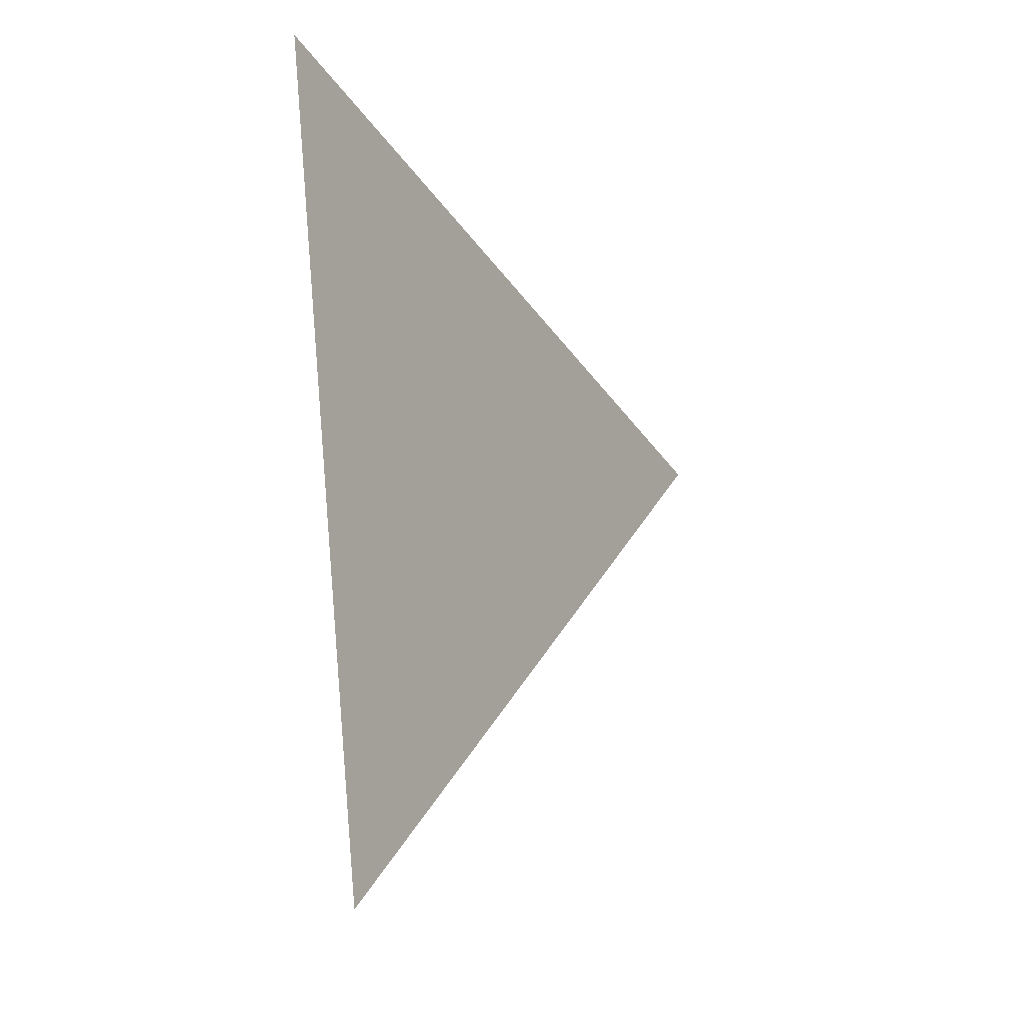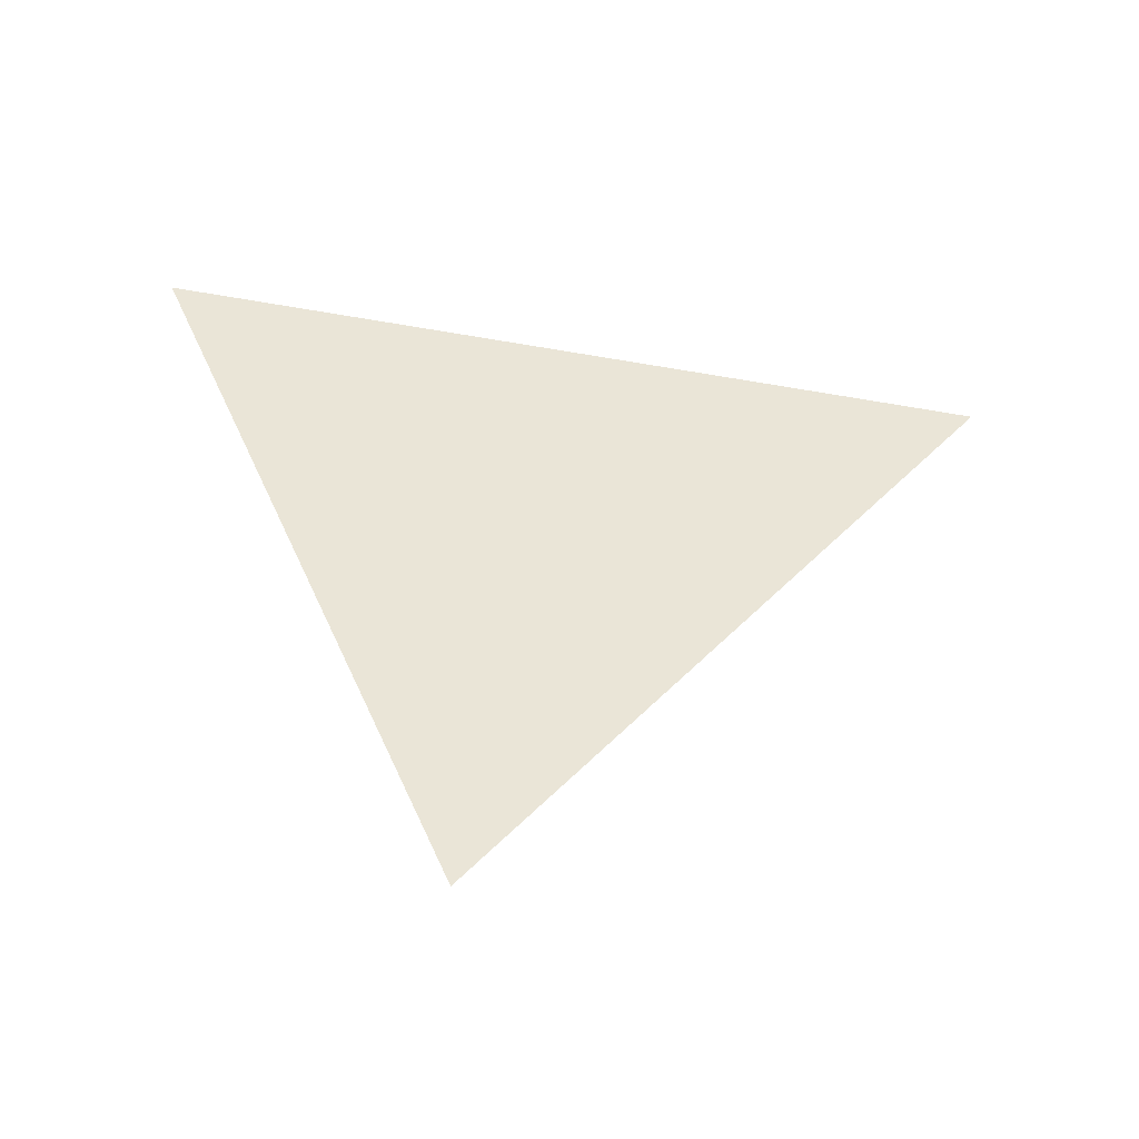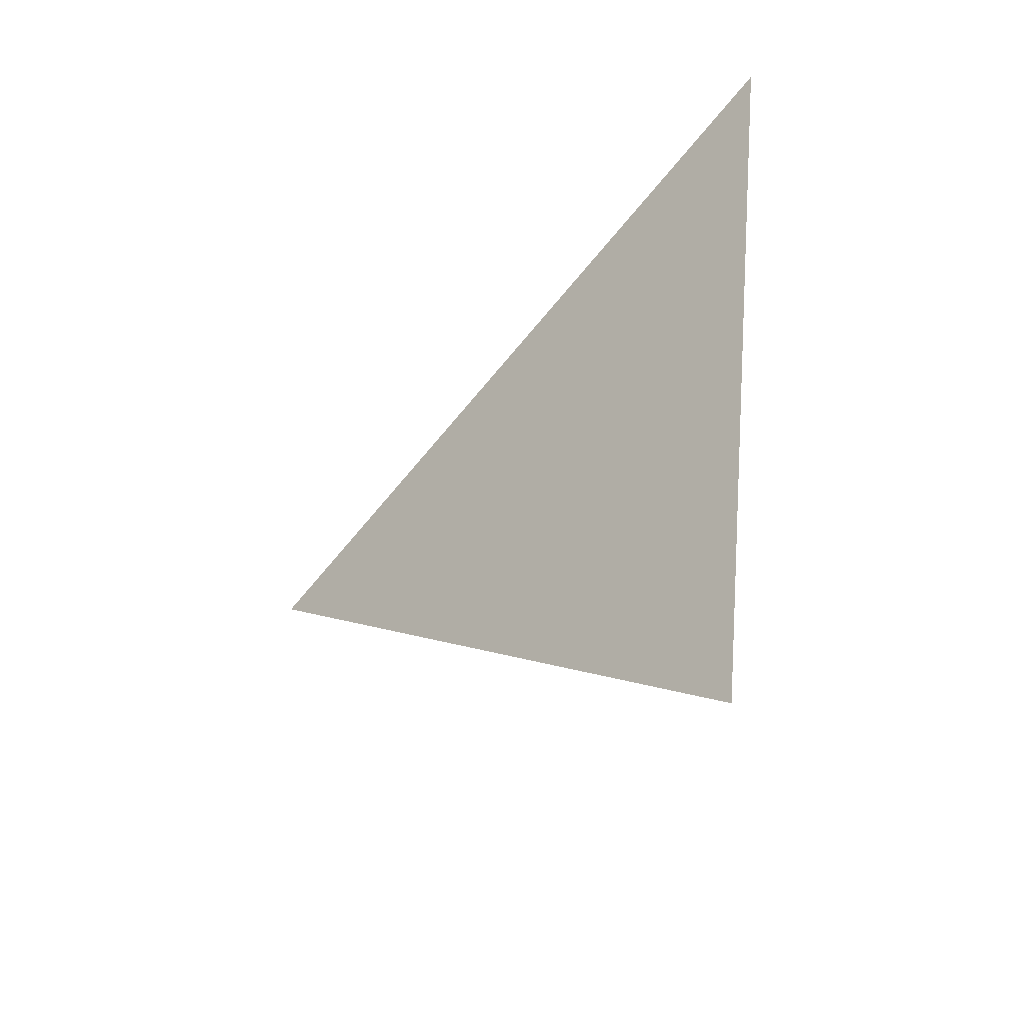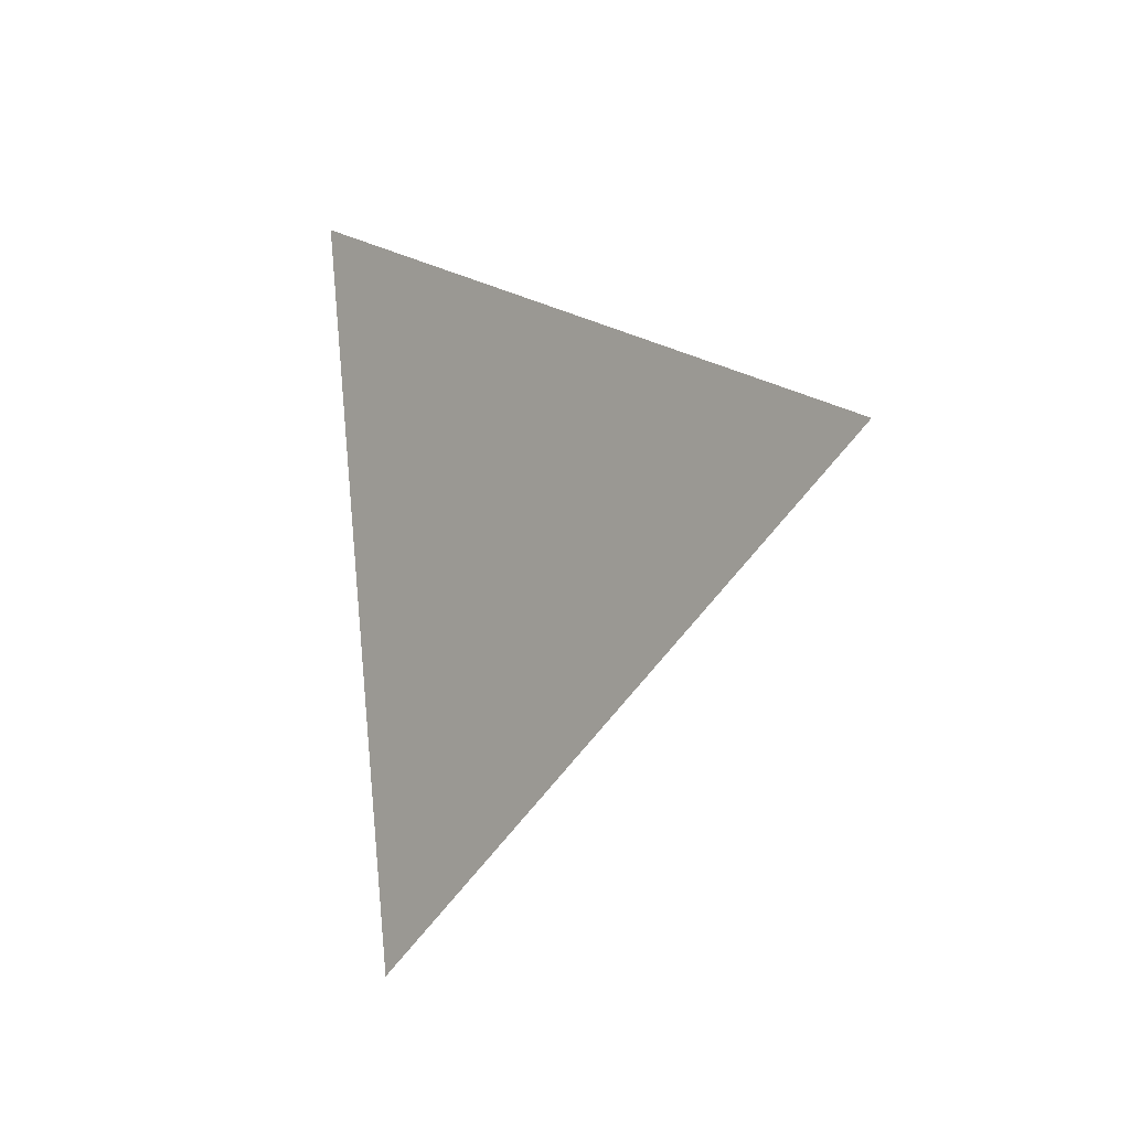
<metadata>
{"format":"obj","ext":"obj","renderer":"f3d","projection":"perspective","resolution":1024,"background":"white","views":[{"elev":-8.5,"azim":-147.3,"up":"+Z"},{"elev":-47.3,"azim":84.3,"up":"+Y"},{"elev":-43.1,"azim":135.7,"up":"+Z"},{"elev":-6.5,"azim":-43.4,"up":"+Z"}]}
</metadata>
<code>
v 1.126 -1.83 0.01039
v 1.126 -1.75 0.04335
v 1.126 -1.761 -0.04248
g group_20_106652632045312
f 1 2 3

</code>
